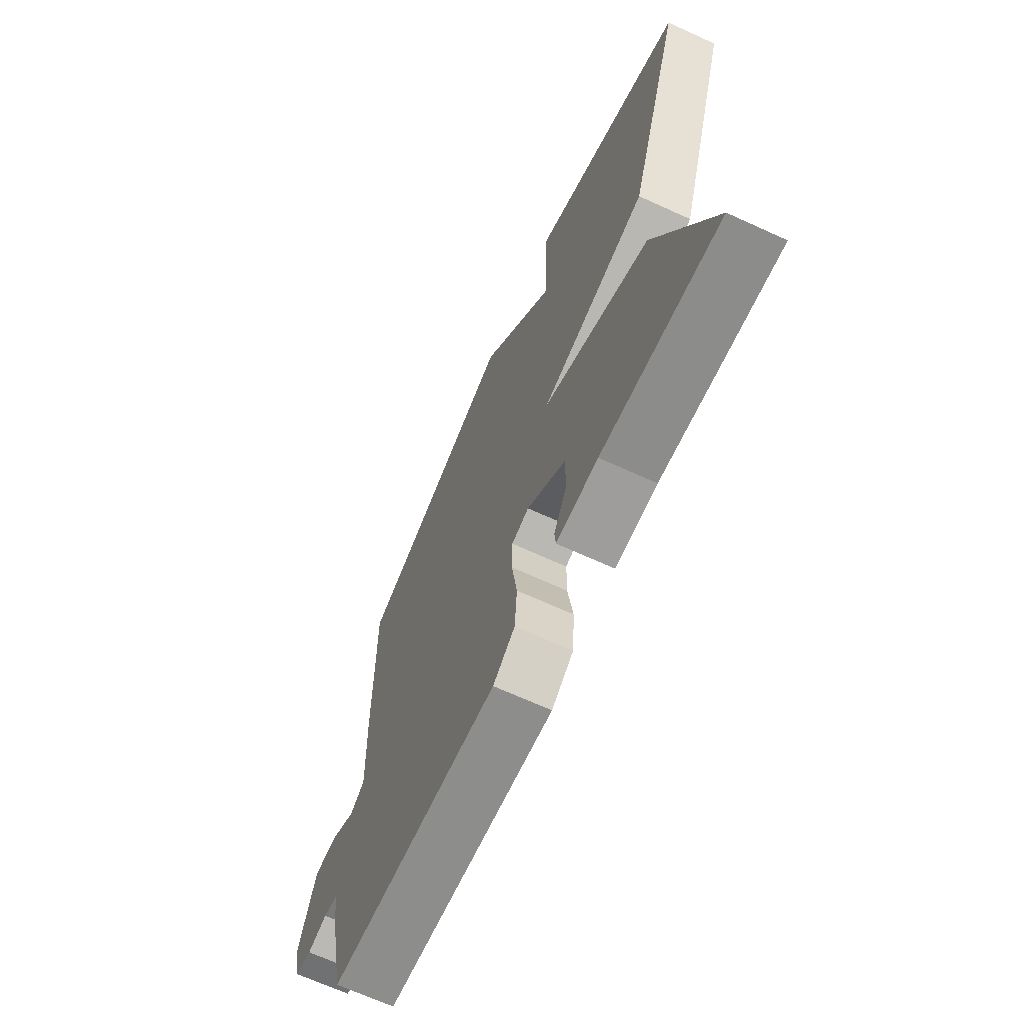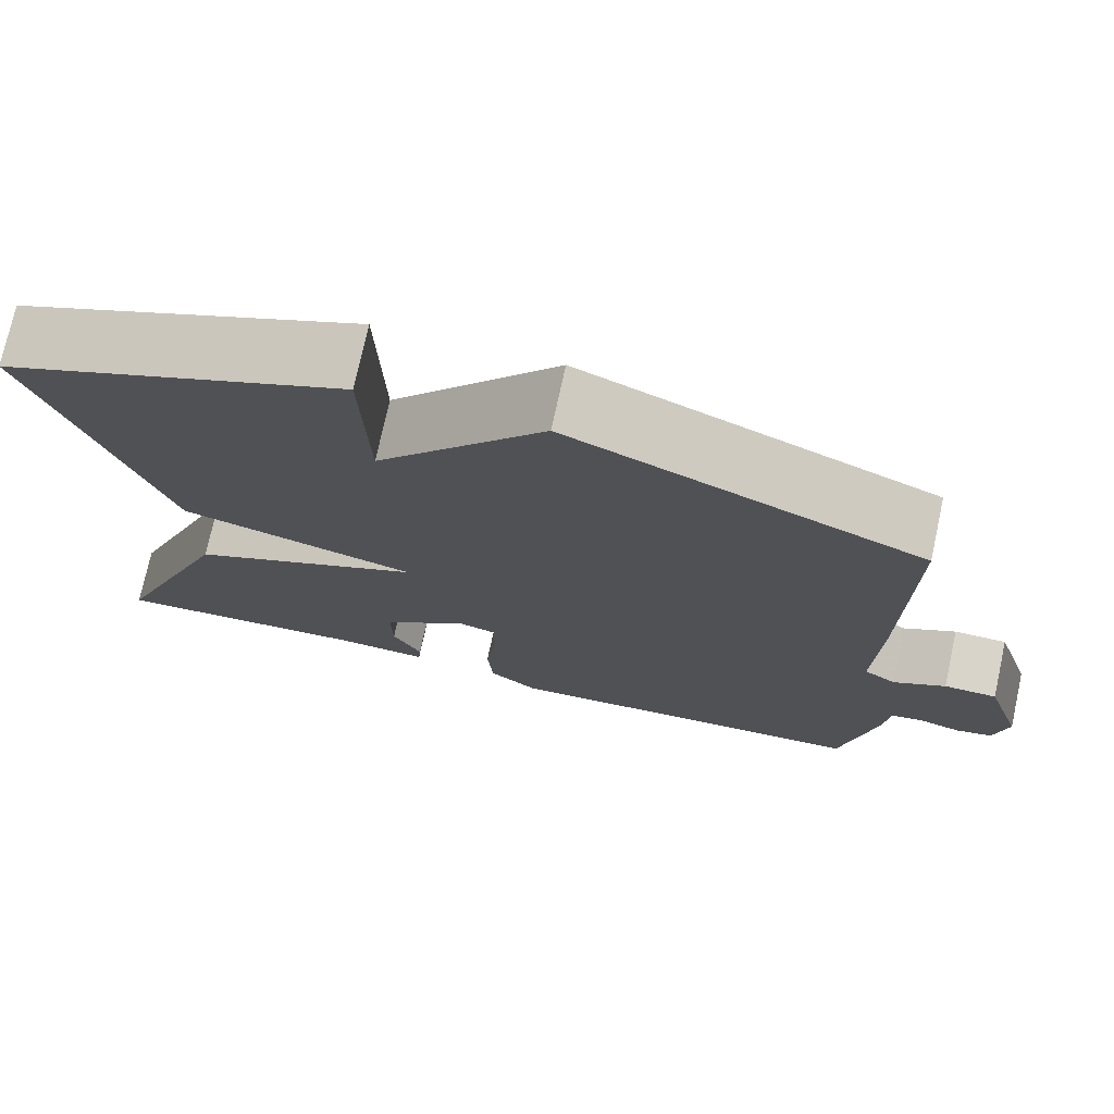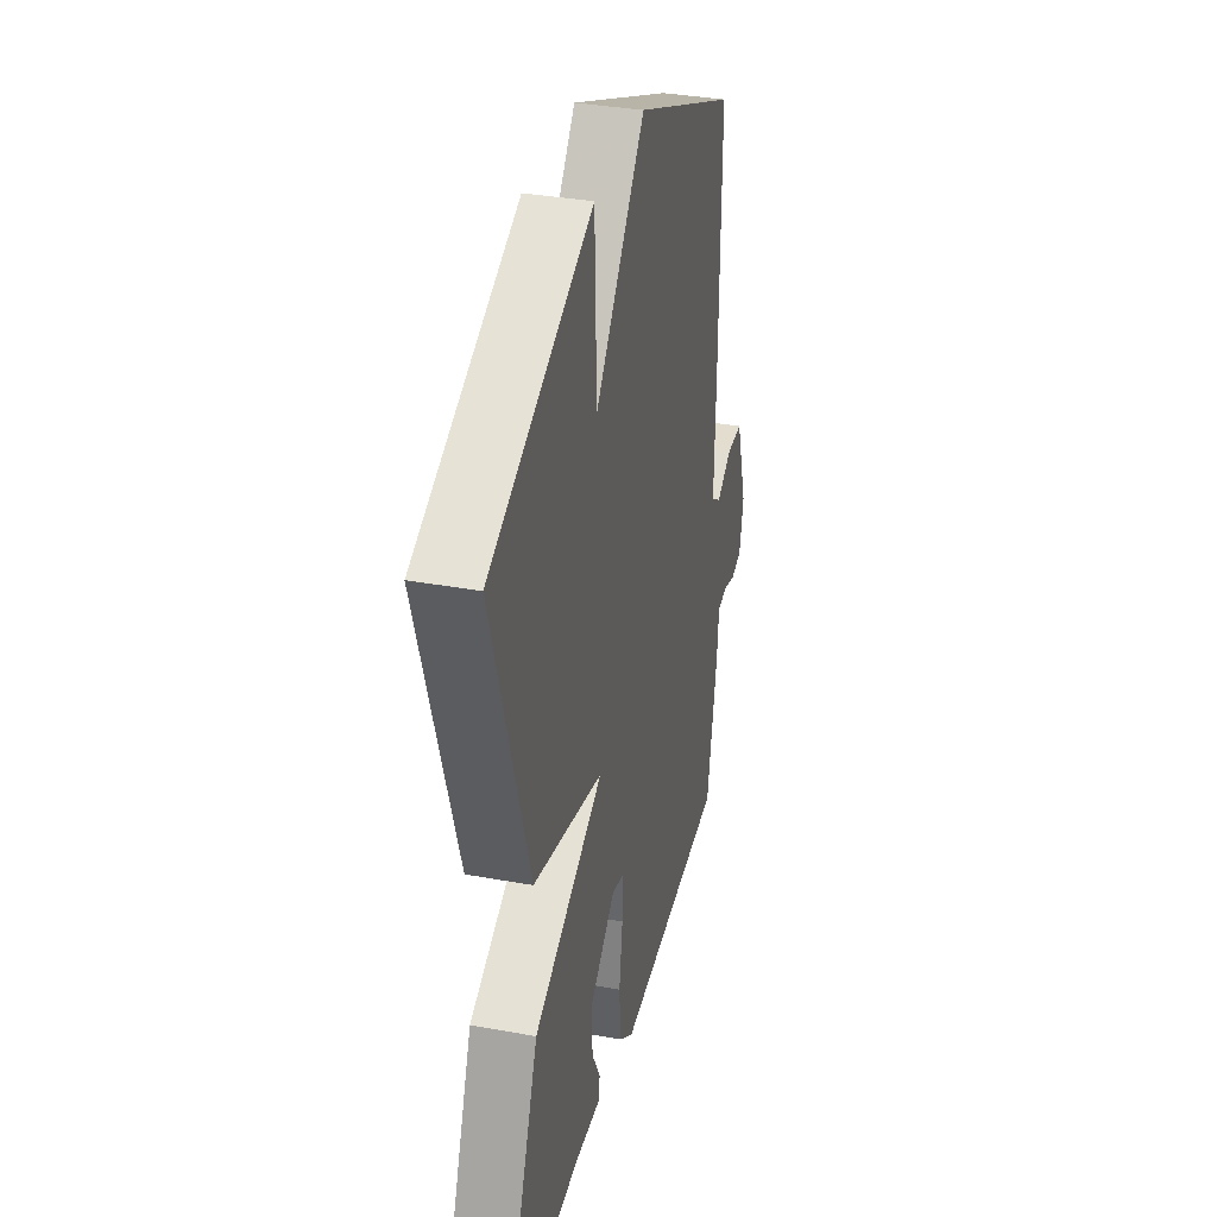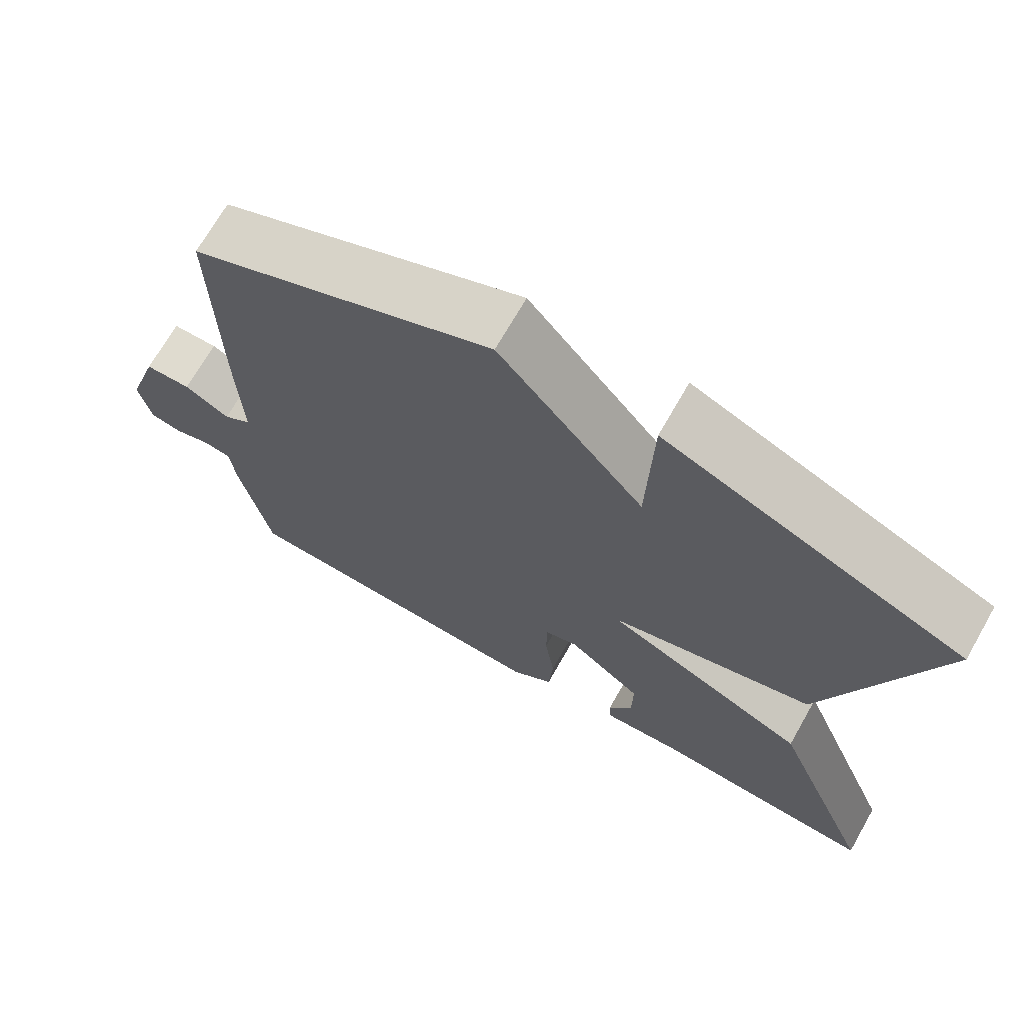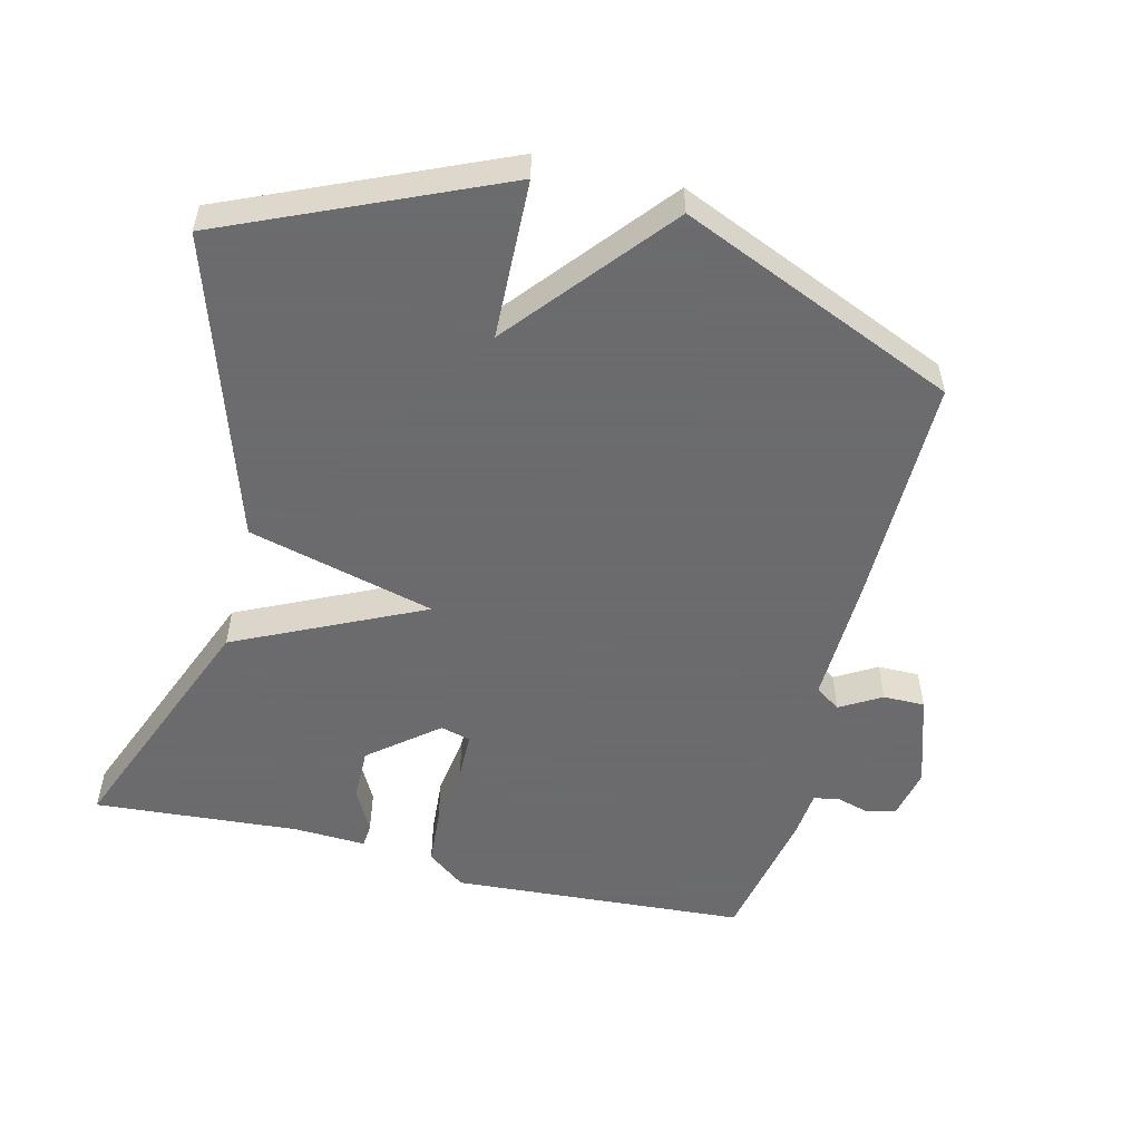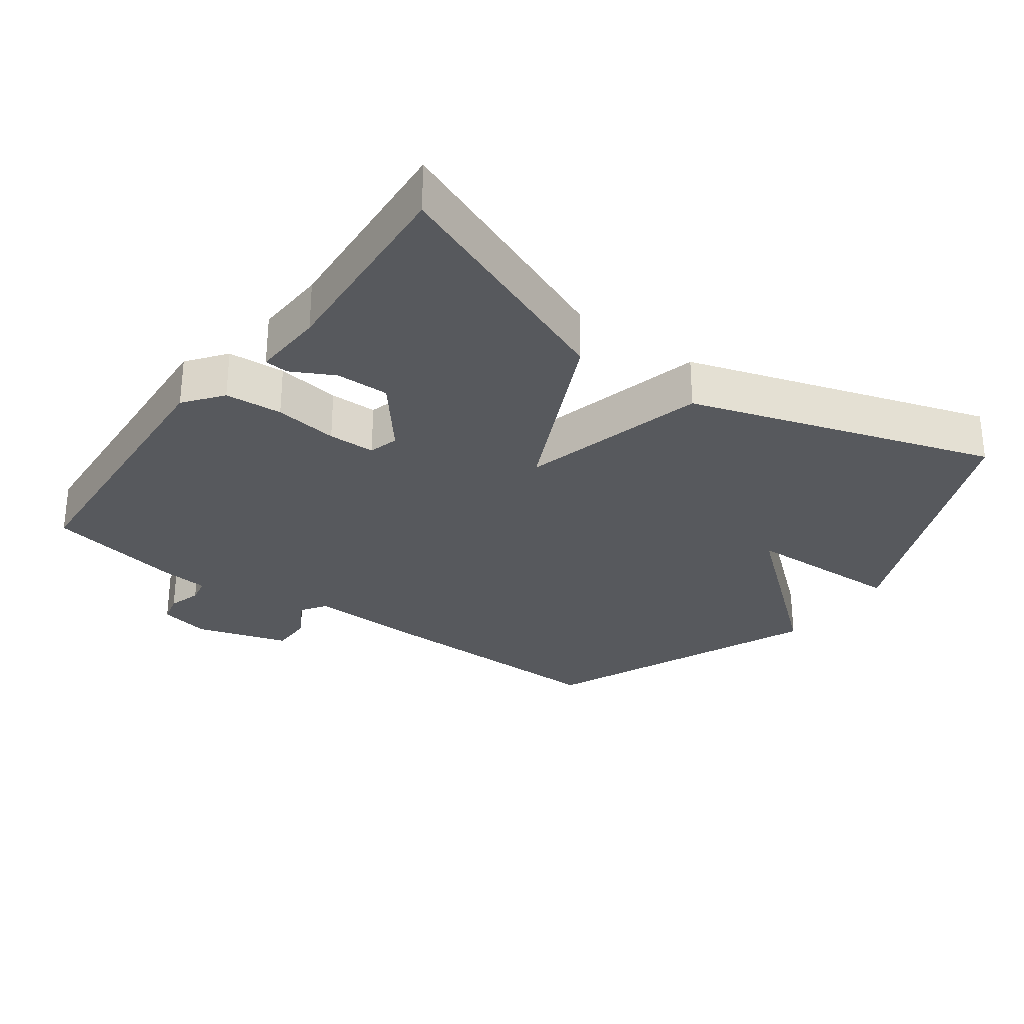
<metadata>
{"format":"obj","ext":"obj","renderer":"f3d","projection":"perspective","resolution":1024,"background":"white","views":[{"elev":-68.1,"azim":-114.6,"up":"+Z"},{"elev":74.8,"azim":12.3,"up":"+Z"},{"elev":34.9,"azim":-76.3,"up":"+Z"},{"elev":70.3,"azim":-150.3,"up":"+Z"},{"elev":-53.5,"azim":-13.8,"up":"+Y"},{"elev":-29.3,"azim":-126.2,"up":"+Y"}]}
</metadata>
<code>
v -0.5 0.07 -0.5
v -0.358 0.07 -0.144
v -0.085 0.07 -0.015
v -0.358 0.07 0.056
v -0.5 0.07 0.5
v -0.103 0.07 0.673
v -0.096 0.07 0.44
v 0.097 0.07 0.673
v 0.5 0.07 0.5
v 0.496 0.07 0.157
v 0.49 0.07 -0.026
v 0.527 0.07 -0.051
v 0.587 0.07 -0.016
v 0.648 0.07 -0.016
v 0.691 0.07 -0.151
v 0.675 0.07 -0.226
v 0.633 0.07 -0.236
v 0.584 0.07 -0.222
v 0.547 0.07 -0.229
v 0.54 0.07 -0.299
v 0.5 0.07 -0.5
v 0.068 0.07 -0.528
v 0.012 0.07 -0.485
v 0.006 0.07 -0.401
v 0.019 0.07 -0.308
v 0.018 0.07 -0.239
v -0.026 0.07 -0.227
v -0.125 0.07 -0.307
v -0.124 0.07 -0.385
v -0.091 0.07 -0.448
v -0.094 0.07 -0.483
v -0.2 0.07 -0.478
v -0.5 0 -0.5
v -0.358 0 -0.144
v -0.085 0 -0.015
v -0.358 0 0.056
v -0.5 0 0.5
v -0.103 0 0.673
v -0.096 0 0.44
v 0.097 0 0.673
v 0.5 0 0.5
v 0.496 0 0.157
v 0.49 0 -0.026
v 0.527 0 -0.051
v 0.587 0 -0.016
v 0.648 0 -0.016
v 0.691 0 -0.151
v 0.675 0 -0.226
v 0.633 0 -0.236
v 0.584 0 -0.222
v 0.547 0 -0.229
v 0.54 0 -0.299
v 0.5 0 -0.5
v 0.068 0 -0.528
v 0.012 0 -0.485
v 0.006 0 -0.401
v 0.019 0 -0.308
v 0.018 0 -0.239
v -0.026 0 -0.227
v -0.125 0 -0.307
v -0.124 0 -0.385
v -0.091 0 -0.448
v -0.094 0 -0.483
v -0.2 0 -0.478
f 29 30 31 32
f 32 1 2
f 29 32 2
f 28 29 2
f 27 28 2 3
f 26 27 3
f 23 24 25
f 22 23 25
f 21 22 25
f 20 21 25
f 19 20 25
f 18 19 25 26
f 16 17 18
f 15 16 18
f 14 15 18
f 13 14 18
f 12 13 18
f 18 26 3
f 12 18 3
f 11 12 3
f 11 3 4
f 10 11 4
f 9 10 4
f 8 9 4
f 7 8 4
f 4 5 6 7
f 64 63 62 61
f 34 33 64
f 34 64 61
f 34 61 60
f 35 34 60 59
f 35 59 58
f 57 56 55
f 57 55 54
f 57 54 53
f 57 53 52
f 57 52 51
f 58 57 51 50
f 50 49 48
f 50 48 47
f 50 47 46
f 50 46 45
f 50 45 44
f 35 58 50
f 35 50 44
f 35 44 43
f 36 35 43
f 36 43 42
f 36 42 41
f 36 41 40
f 36 40 39
f 39 38 37 36
f 1 33 34 2
f 2 34 35 3
f 3 35 36 4
f 4 36 37 5
f 5 37 38 6
f 6 38 39 7
f 7 39 40 8
f 8 40 41 9
f 9 41 42 10
f 10 42 43 11
f 11 43 44 12
f 12 44 45 13
f 13 45 46 14
f 14 46 47 15
f 15 47 48 16
f 16 48 49 17
f 17 49 50 18
f 18 50 51 19
f 19 51 52 20
f 20 52 53 21
f 21 53 54 22
f 22 54 55 23
f 23 55 56 24
f 24 56 57 25
f 25 57 58 26
f 26 58 59 27
f 27 59 60 28
f 28 60 61 29
f 29 61 62 30
f 30 62 63 31
f 31 63 64 32
f 32 64 33 1

</code>
